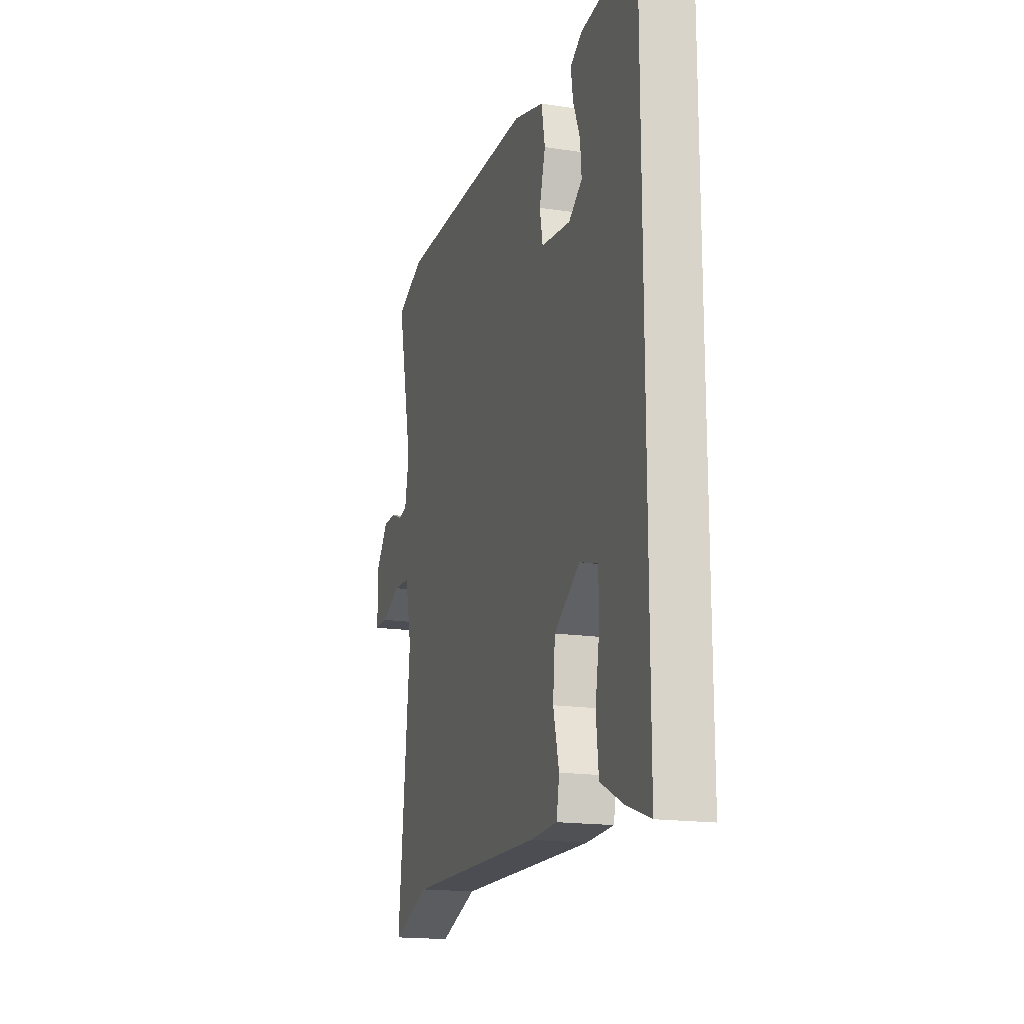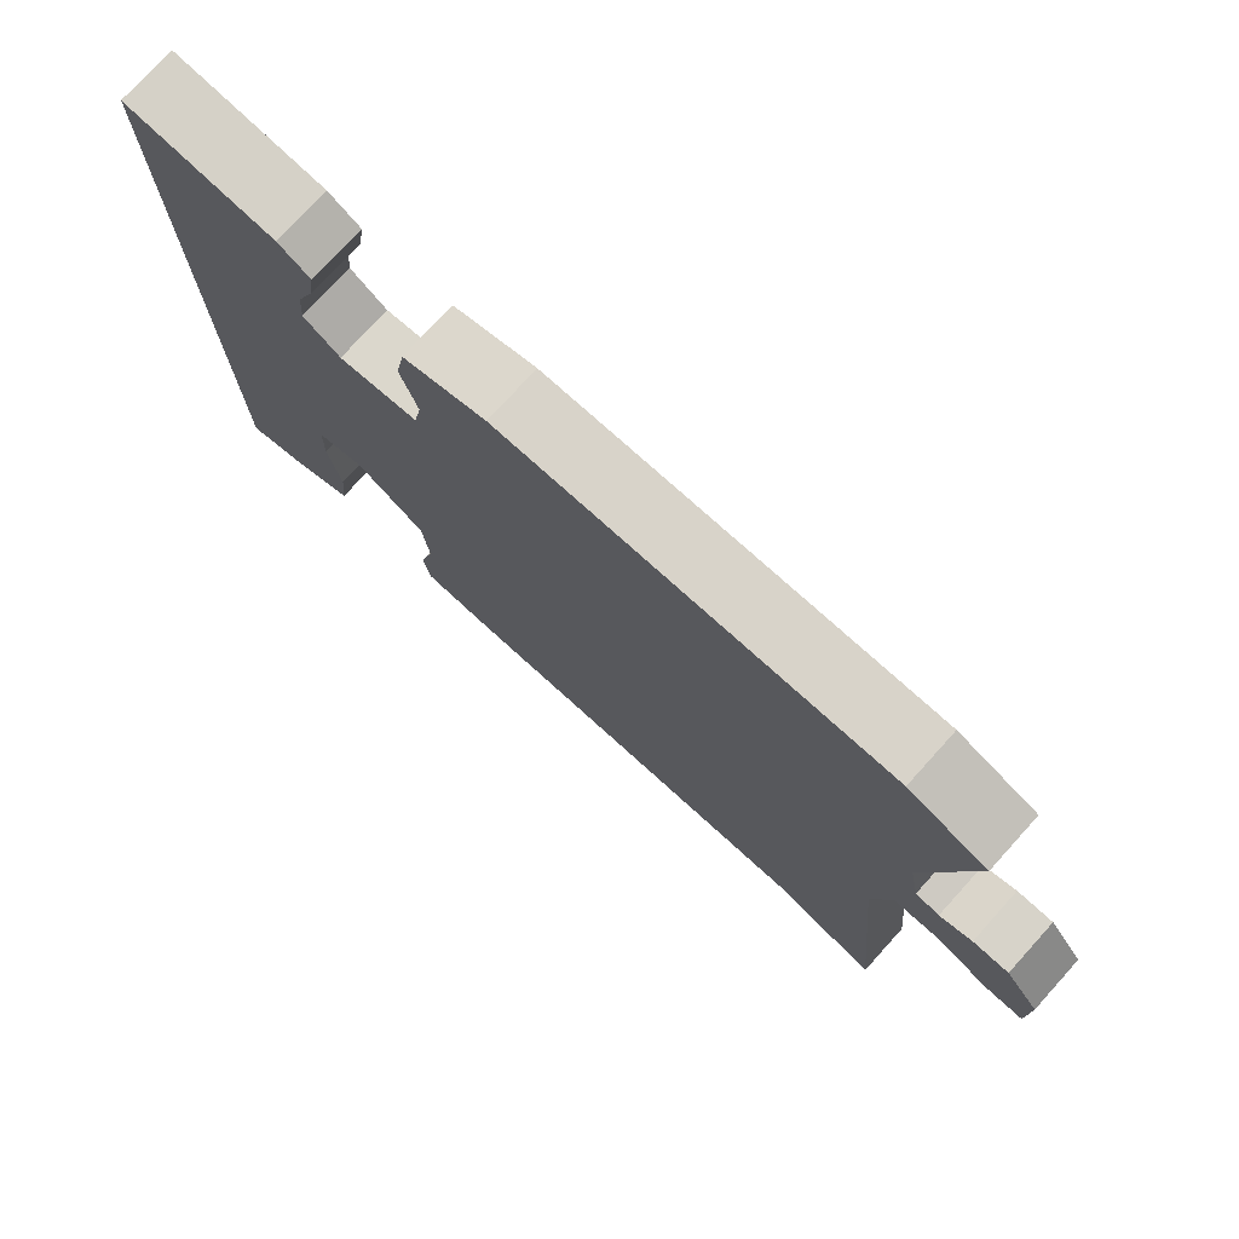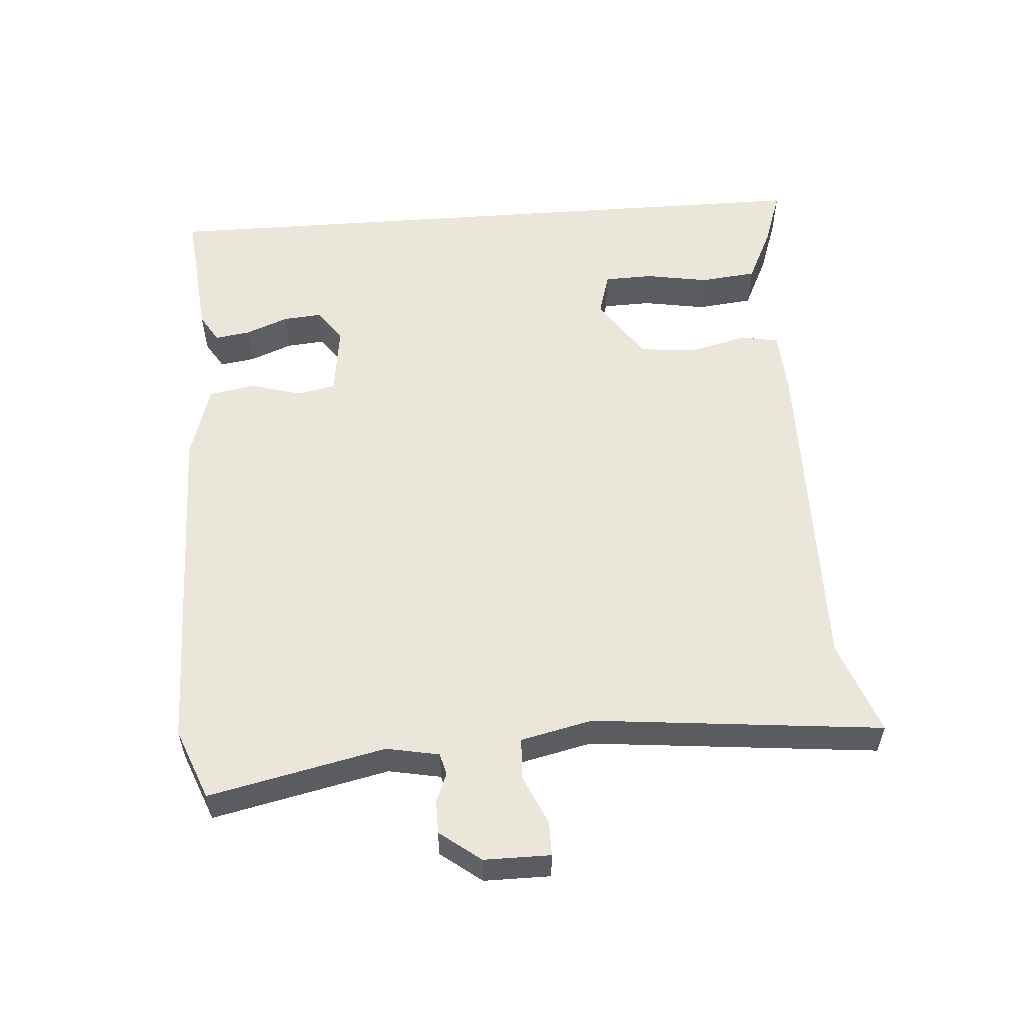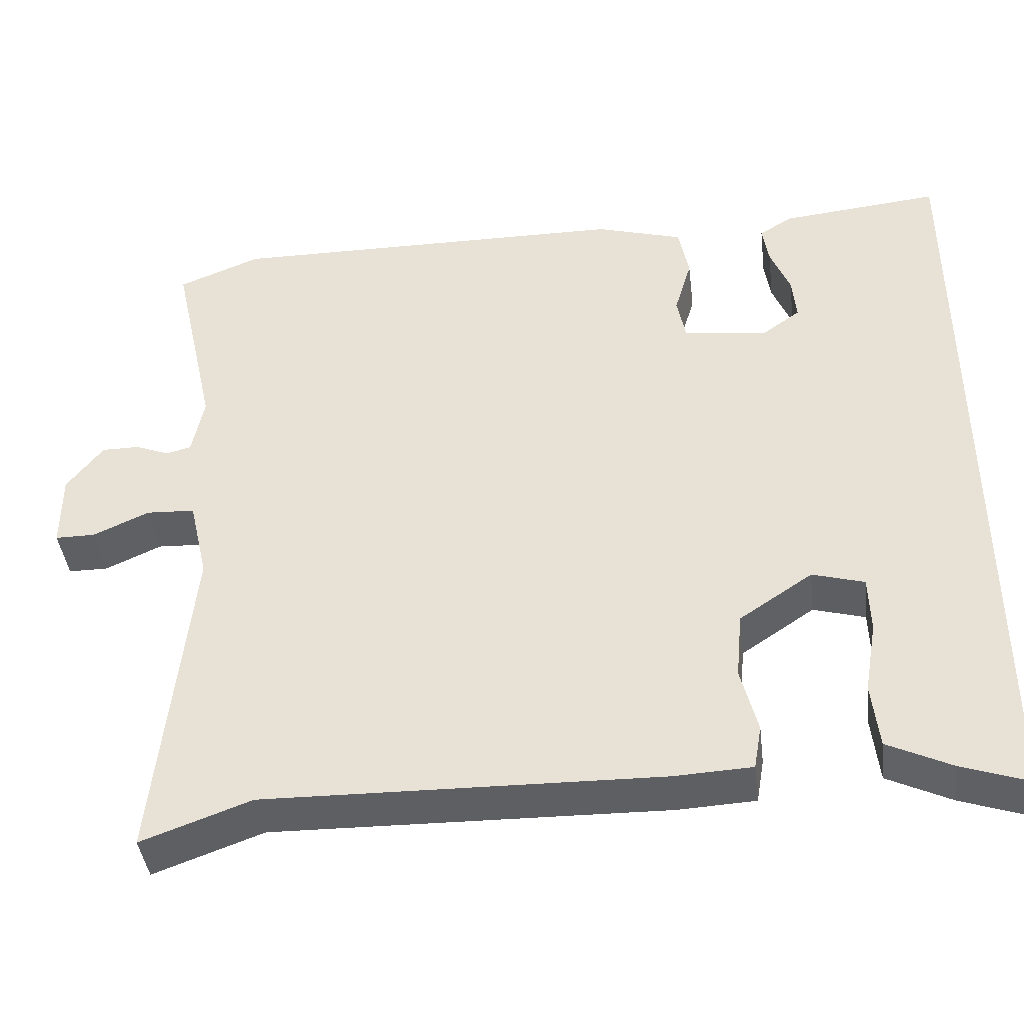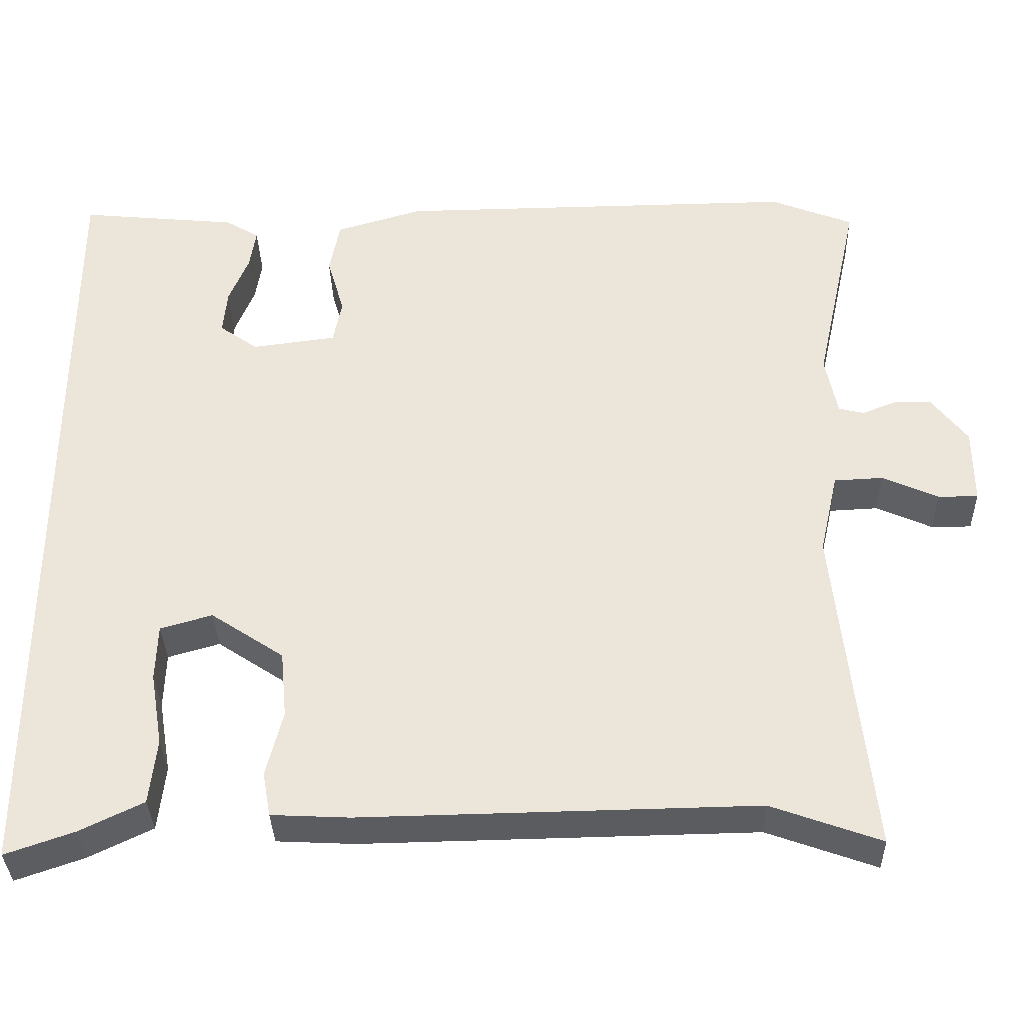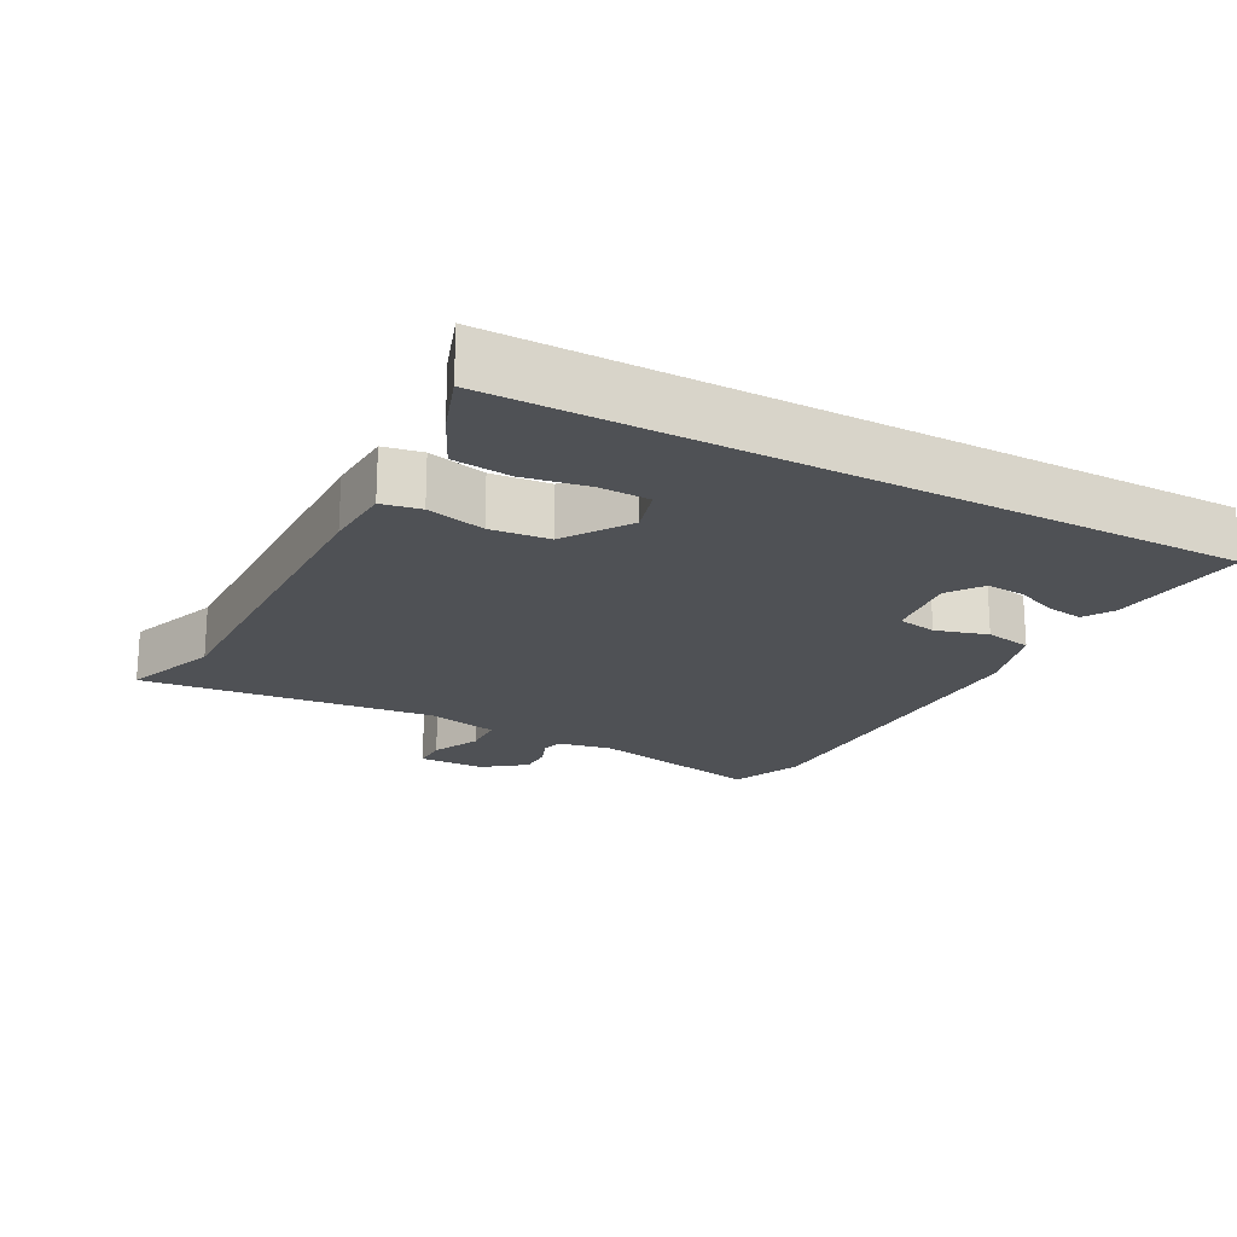
<metadata>
{"format":"obj","ext":"obj","renderer":"f3d","projection":"perspective","resolution":1024,"background":"white","views":[{"elev":-17.3,"azim":-106.9,"up":"+Z"},{"elev":76.2,"azim":42.2,"up":"+Z"},{"elev":55.0,"azim":85.8,"up":"+Y"},{"elev":-41.8,"azim":-173.0,"up":"+Z"},{"elev":-34.9,"azim":1.6,"up":"+Z"},{"elev":-19.8,"azim":-118.2,"up":"+Y"}]}
</metadata>
<code>
v 0.491 0.07 0.504
v 0.596 0.07 0.462
v 0.539 0.07 0.204
v 0.554 0.07 0.127
v 0.586 0.07 0.119
v 0.629 0.07 0.136
v 0.677 0.07 0.136
v 0.723 0.07 0.076
v 0.723 0.07 -0.021
v 0.672 0.07 -0.021
v 0.601 0.07 0.011
v 0.539 0.07 0.008
v 0.515 0.07 -0.097
v 0.558 0.07 -0.521
v 0.419 0.07 -0.471
v -0.082 0.07 -0.48
v -0.181 0.07 -0.475
v -0.191 0.07 -0.419
v -0.17 0.07 -0.335
v -0.178 0.07 -0.25
v -0.271 0.07 -0.188
v -0.337 0.07 -0.207
v -0.339 0.07 -0.279
v -0.323 0.07 -0.372
v -0.332 0.07 -0.455
v -0.413 0.07 -0.494
v -0.5 0.07 -0.524
v -0.5 0.07 0.504
v -0.298 0.07 0.484
v -0.255 0.07 0.458
v -0.263 0.07 0.406
v -0.288 0.07 0.344
v -0.293 0.07 0.287
v -0.244 0.07 0.252
v -0.137 0.07 0.266
v -0.126 0.07 0.323
v -0.148 0.07 0.398
v -0.135 0.07 0.466
v -0.024 0.07 0.499
v 0.491 0 0.504
v 0.596 0 0.462
v 0.539 0 0.204
v 0.554 0 0.127
v 0.586 0 0.119
v 0.629 0 0.136
v 0.677 0 0.136
v 0.723 0 0.076
v 0.723 0 -0.021
v 0.672 0 -0.021
v 0.601 0 0.011
v 0.539 0 0.008
v 0.515 0 -0.097
v 0.558 0 -0.521
v 0.419 0 -0.471
v -0.082 0 -0.48
v -0.181 0 -0.475
v -0.191 0 -0.419
v -0.17 0 -0.335
v -0.178 0 -0.25
v -0.271 0 -0.188
v -0.337 0 -0.207
v -0.339 0 -0.279
v -0.323 0 -0.372
v -0.332 0 -0.455
v -0.413 0 -0.494
v -0.5 0 -0.524
v -0.5 0 0.504
v -0.298 0 0.484
v -0.255 0 0.458
v -0.263 0 0.406
v -0.288 0 0.344
v -0.293 0 0.287
v -0.244 0 0.252
v -0.137 0 0.266
v -0.126 0 0.323
v -0.148 0 0.398
v -0.135 0 0.466
v -0.024 0 0.499
f 36 37 38 39
f 35 36 39 1
f 29 30 31 32
f 29 32 33
f 28 29 33
f 27 28 33
f 26 27 33 34
f 23 24 25 26
f 22 23 26
f 16 17 18 19
f 15 16 19 20
f 13 14 15 20
f 12 13 20 21
f 8 9 10 11
f 8 11 12
f 5 6 7 8
f 4 5 8 12
f 3 4 12 21
f 35 1 2 3
f 22 26 34
f 22 34 35
f 3 21 22 35
f 78 77 76 75
f 40 78 75 74
f 71 70 69 68
f 72 71 68
f 72 68 67
f 72 67 66
f 73 72 66 65
f 65 64 63 62
f 65 62 61
f 58 57 56 55
f 59 58 55 54
f 59 54 53 52
f 60 59 52 51
f 50 49 48 47
f 51 50 47
f 47 46 45 44
f 51 47 44 43
f 60 51 43 42
f 42 41 40 74
f 73 65 61
f 74 73 61
f 74 61 60 42
f 1 40 41 2
f 2 41 42 3
f 3 42 43 4
f 4 43 44 5
f 5 44 45 6
f 6 45 46 7
f 7 46 47 8
f 8 47 48 9
f 9 48 49 10
f 10 49 50 11
f 11 50 51 12
f 12 51 52 13
f 13 52 53 14
f 14 53 54 15
f 15 54 55 16
f 16 55 56 17
f 17 56 57 18
f 18 57 58 19
f 19 58 59 20
f 20 59 60 21
f 21 60 61 22
f 22 61 62 23
f 23 62 63 24
f 24 63 64 25
f 25 64 65 26
f 26 65 66 27
f 27 66 67 28
f 28 67 68 29
f 29 68 69 30
f 30 69 70 31
f 31 70 71 32
f 32 71 72 33
f 33 72 73 34
f 34 73 74 35
f 35 74 75 36
f 36 75 76 37
f 37 76 77 38
f 38 77 78 39
f 39 78 40 1

</code>
